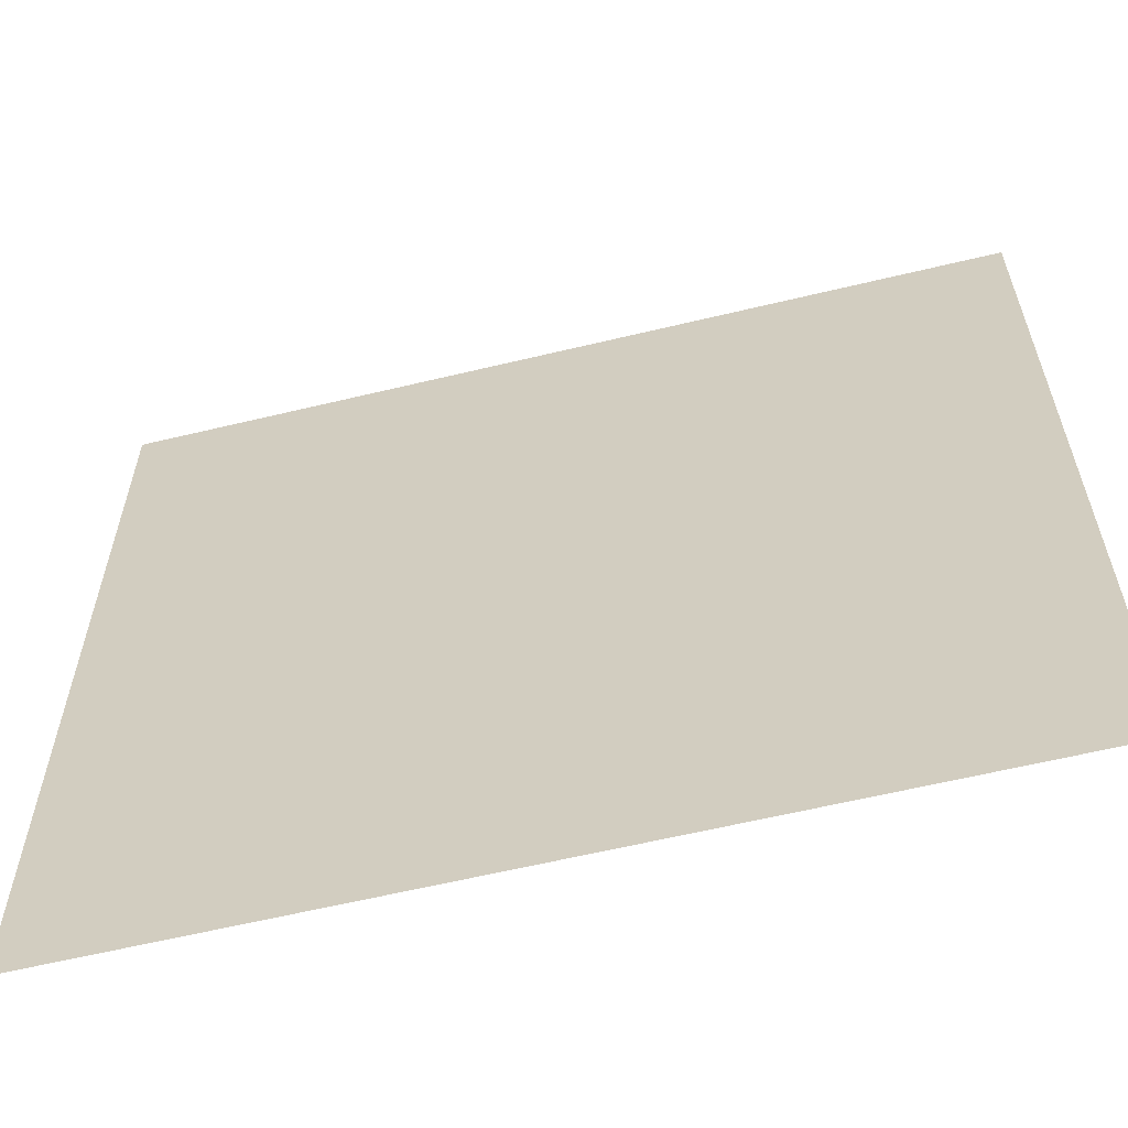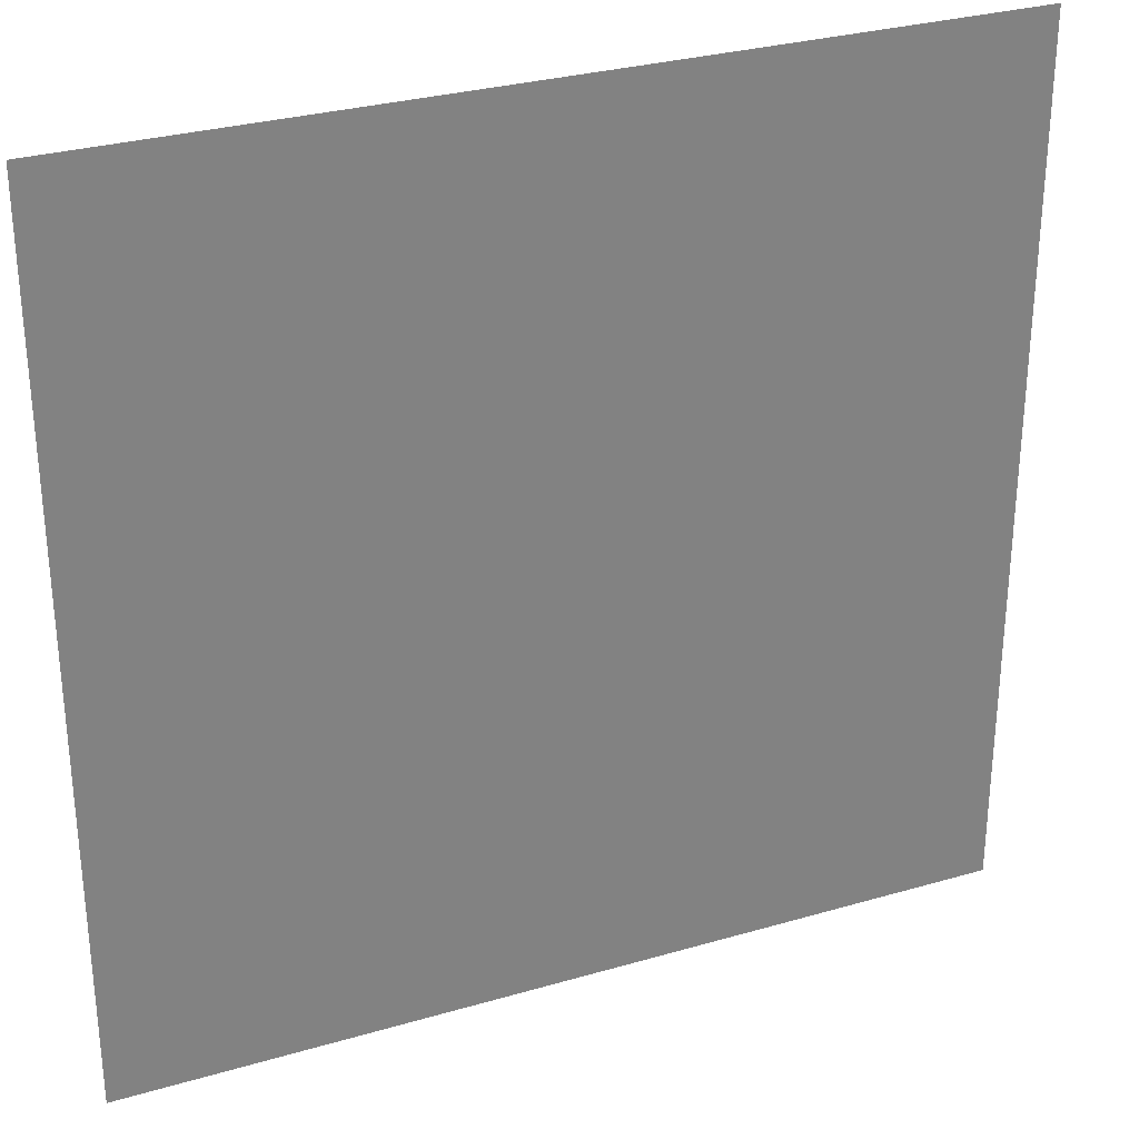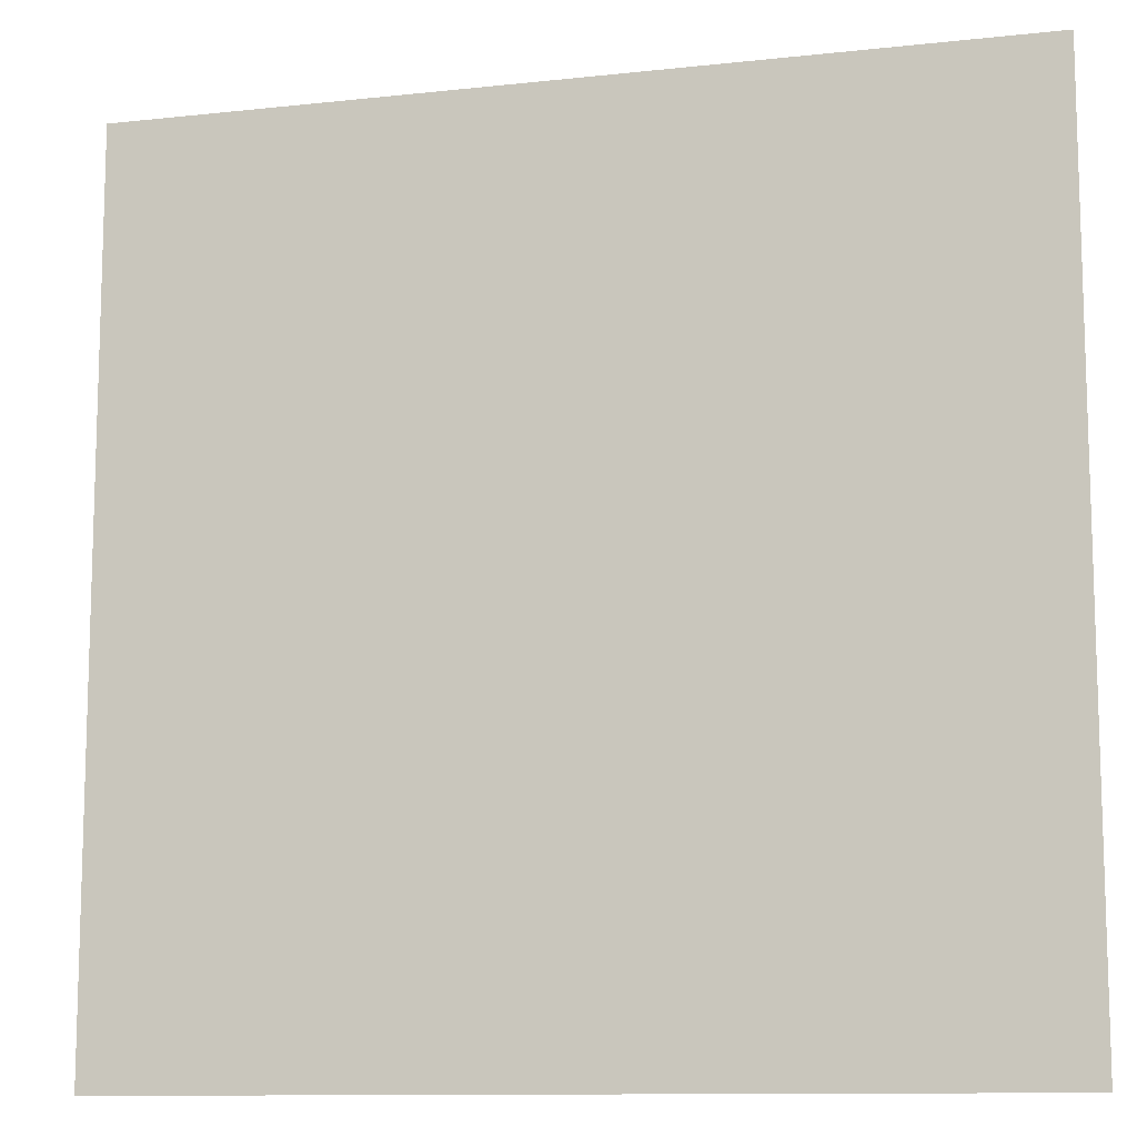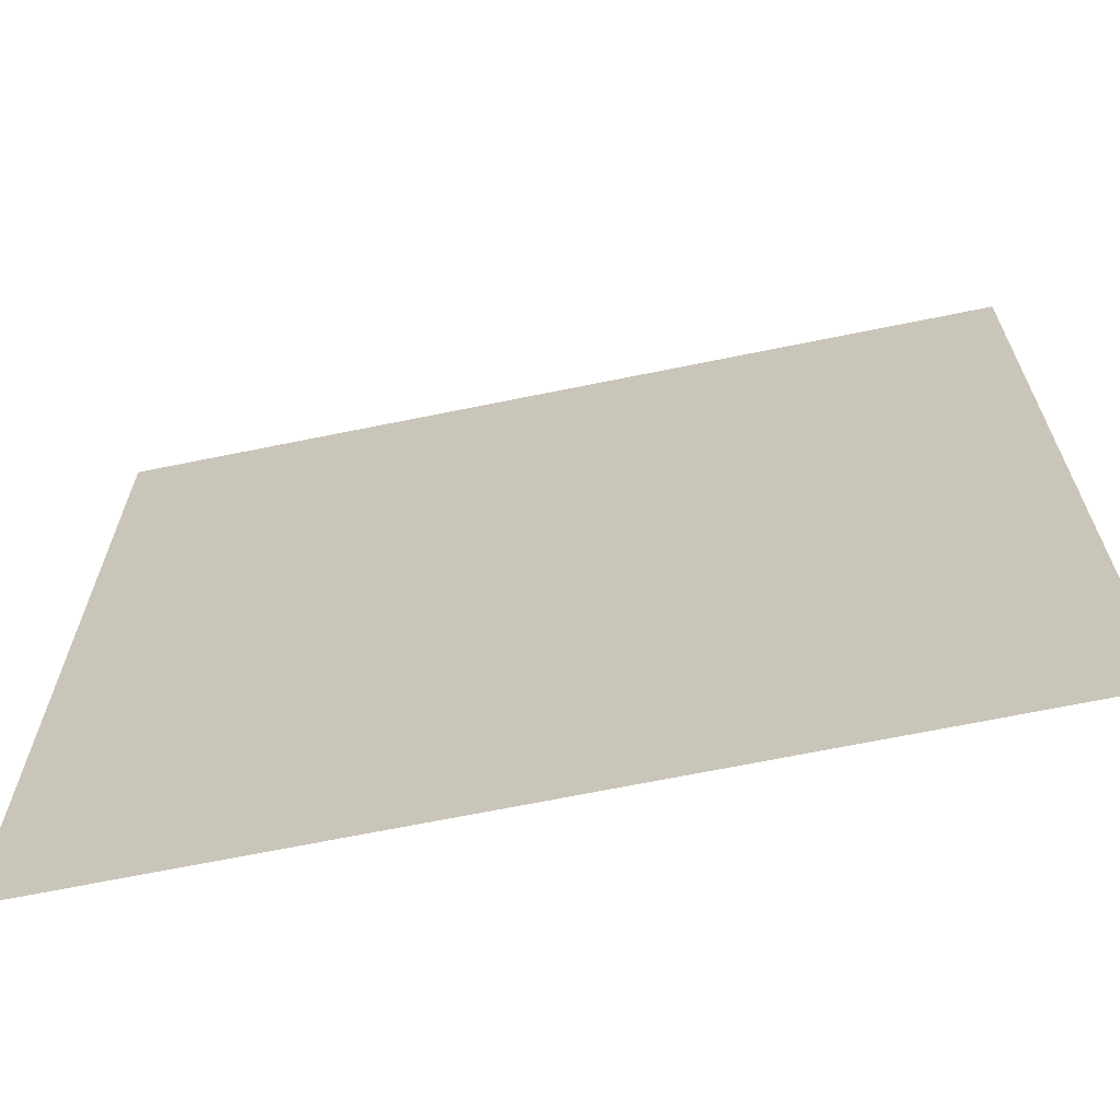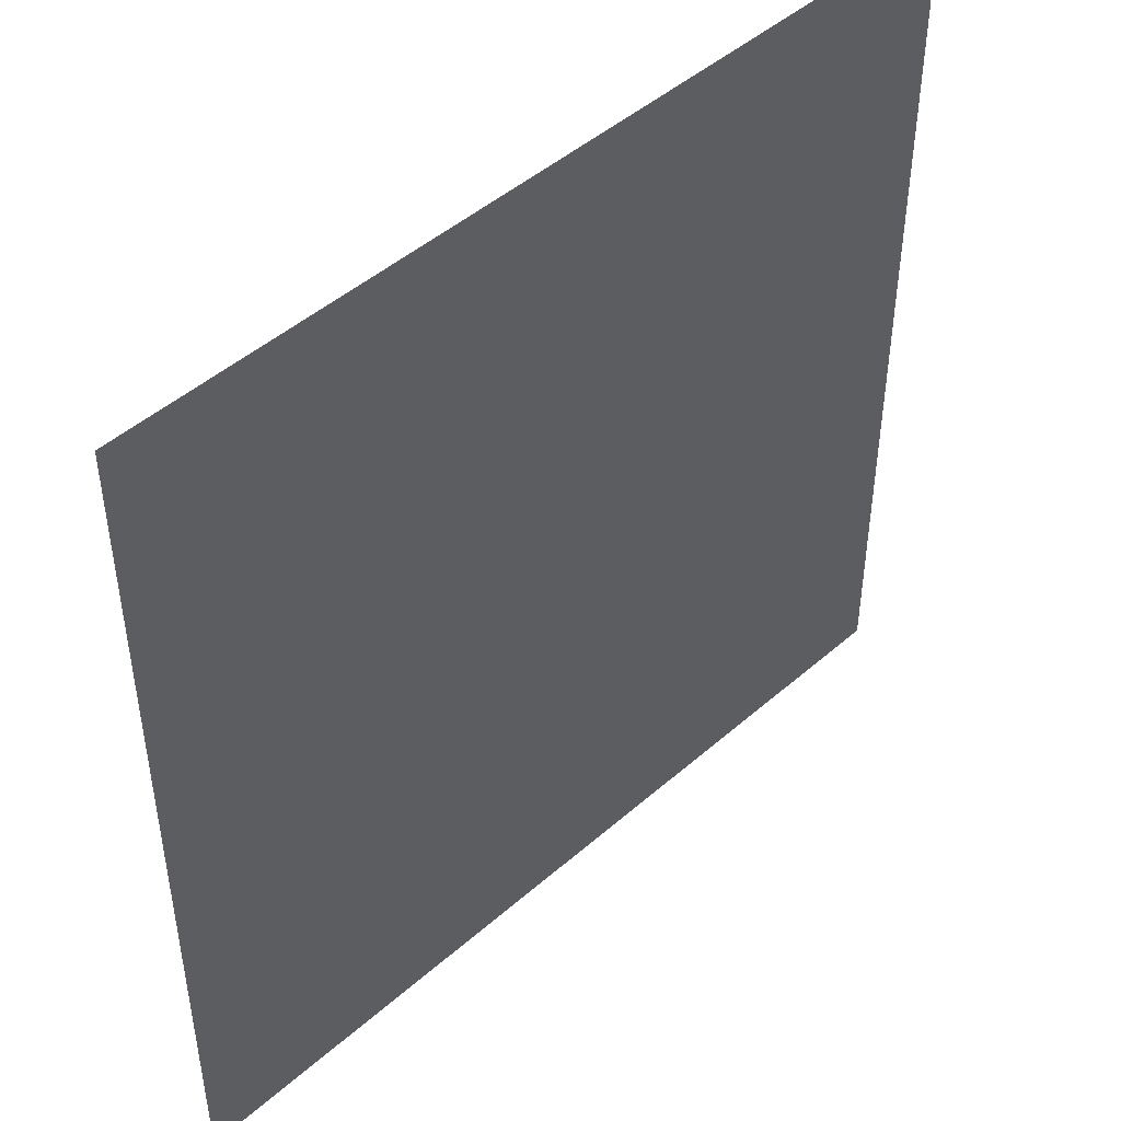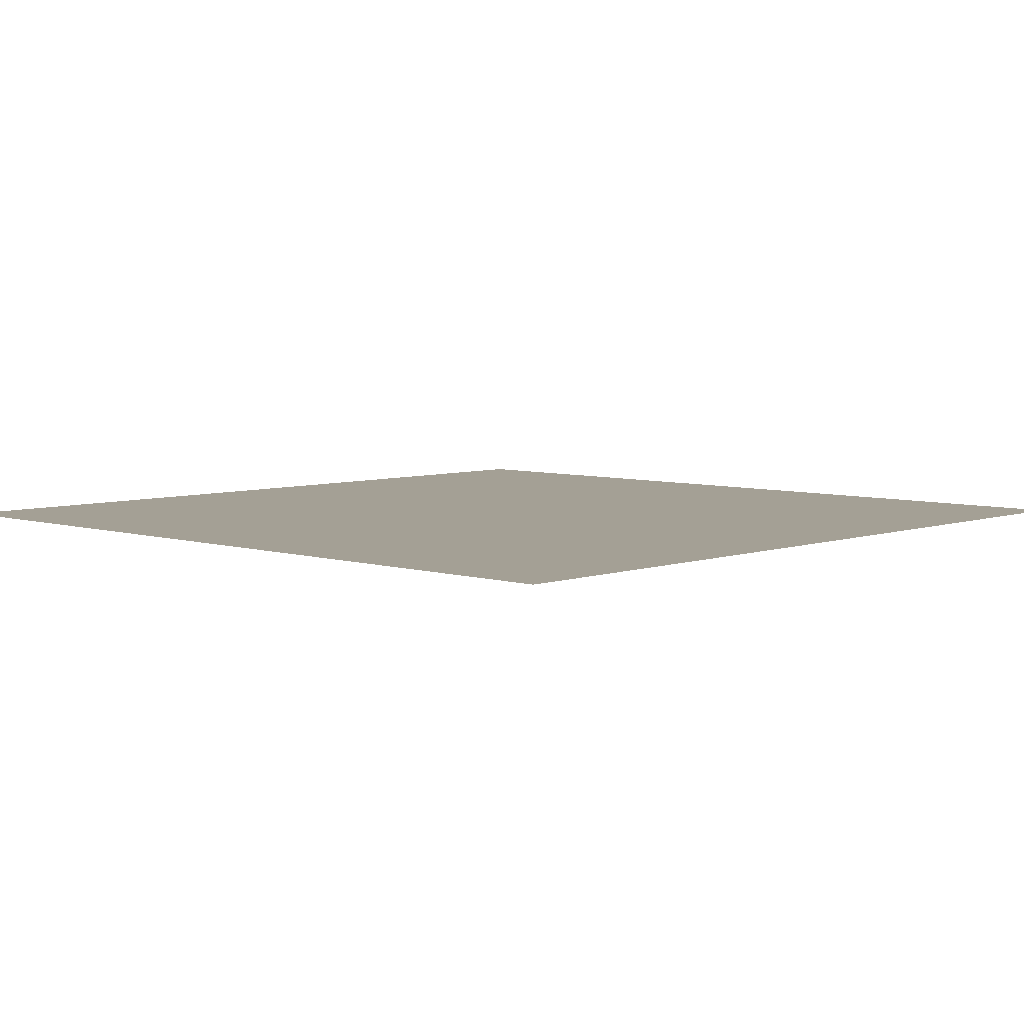
<metadata>
{"format":"obj","ext":"obj","renderer":"f3d","projection":"perspective","resolution":1024,"background":"white","views":[{"elev":-61.1,"azim":-166.2,"up":"+Z"},{"elev":30.1,"azim":-23.0,"up":"+Z"},{"elev":-11.2,"azim":-165.0,"up":"+Z"},{"elev":-67.1,"azim":11.6,"up":"+Z"},{"elev":47.0,"azim":-44.7,"up":"+Z"},{"elev":5.8,"azim":43.3,"up":"+Y"}]}
</metadata>
<code>
v -145.3 -5.553 145.3
v 145.3 -5.553 145.3
v -145.3 -5.553 -145.3
v 145.3 -5.553 -145.3
f 1 2 3
f 3 2 4
v -145.3 -5.553 145.3
v 145.3 -5.553 145.3
v -145.3 -5.553 -145.3
v 145.3 -5.553 -145.3
f 5 6 7
f 7 6 8

</code>
